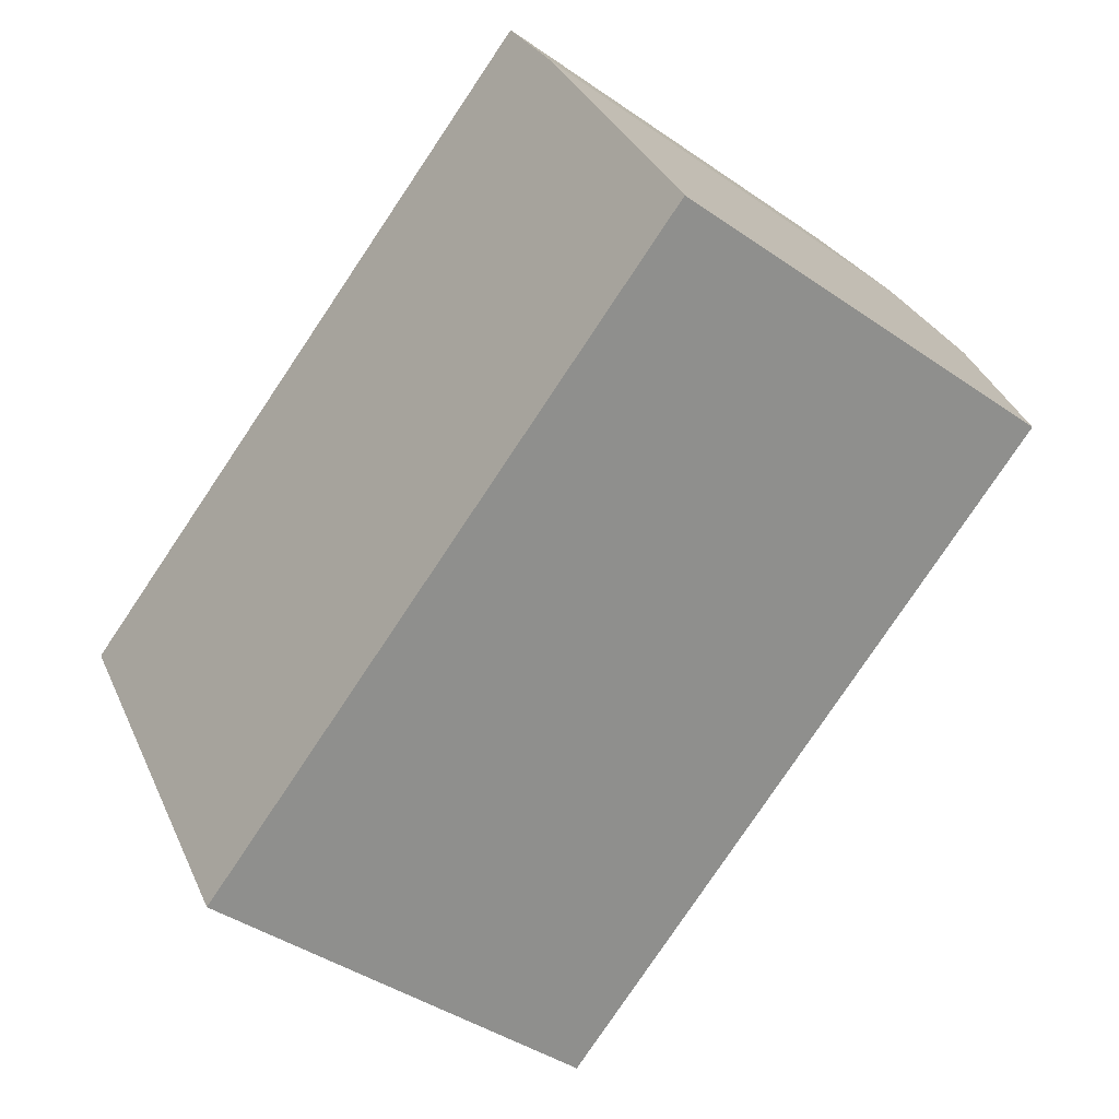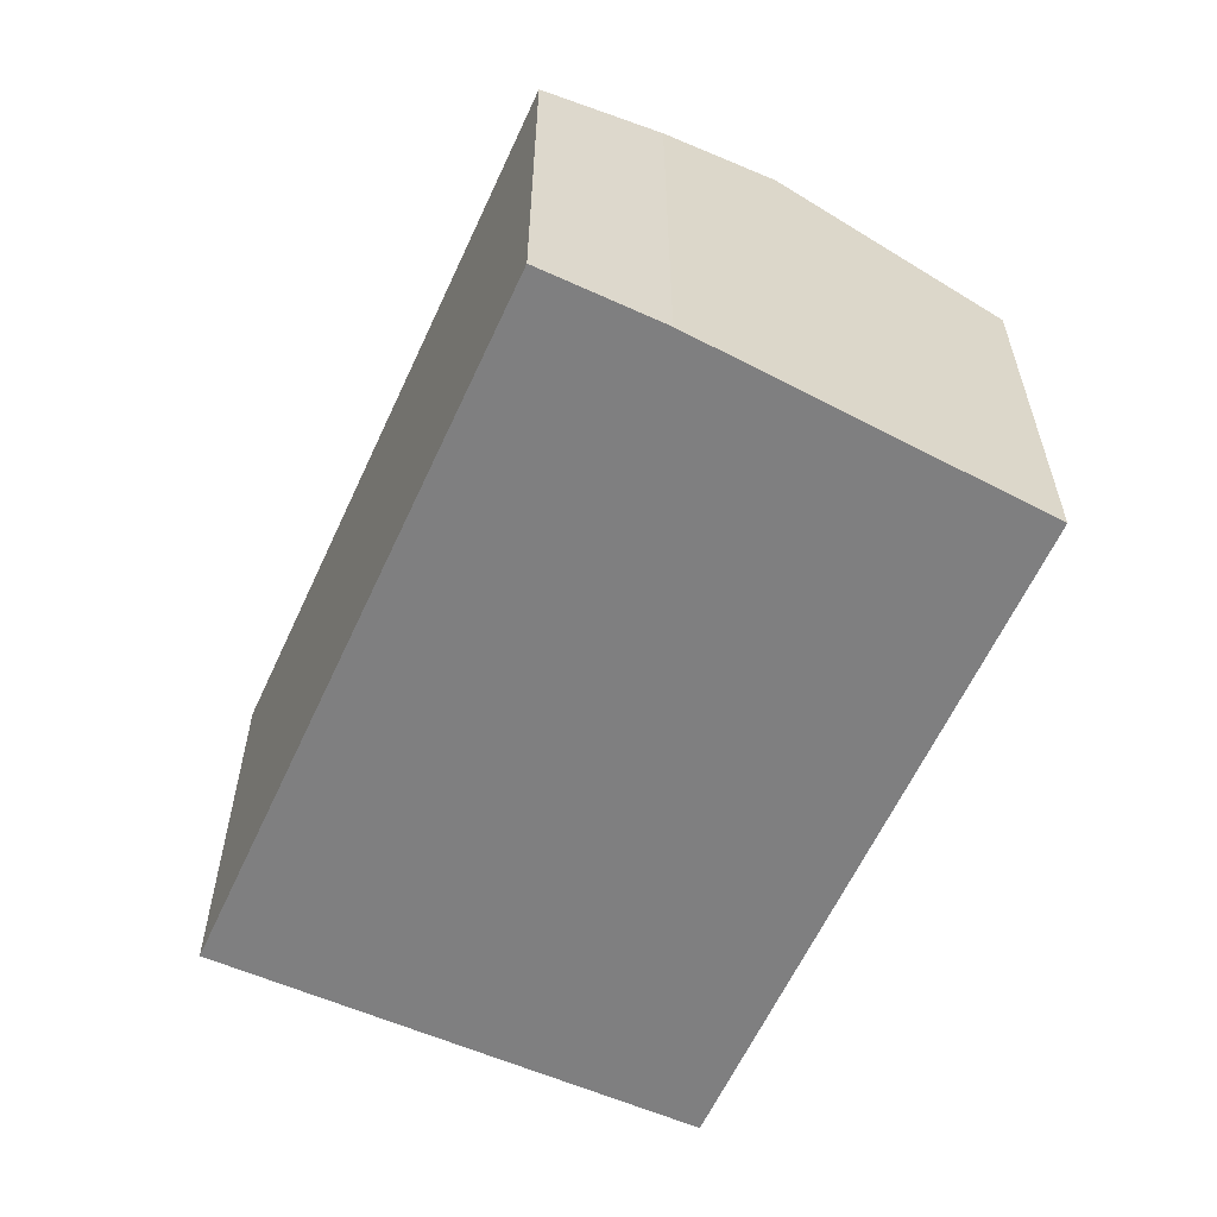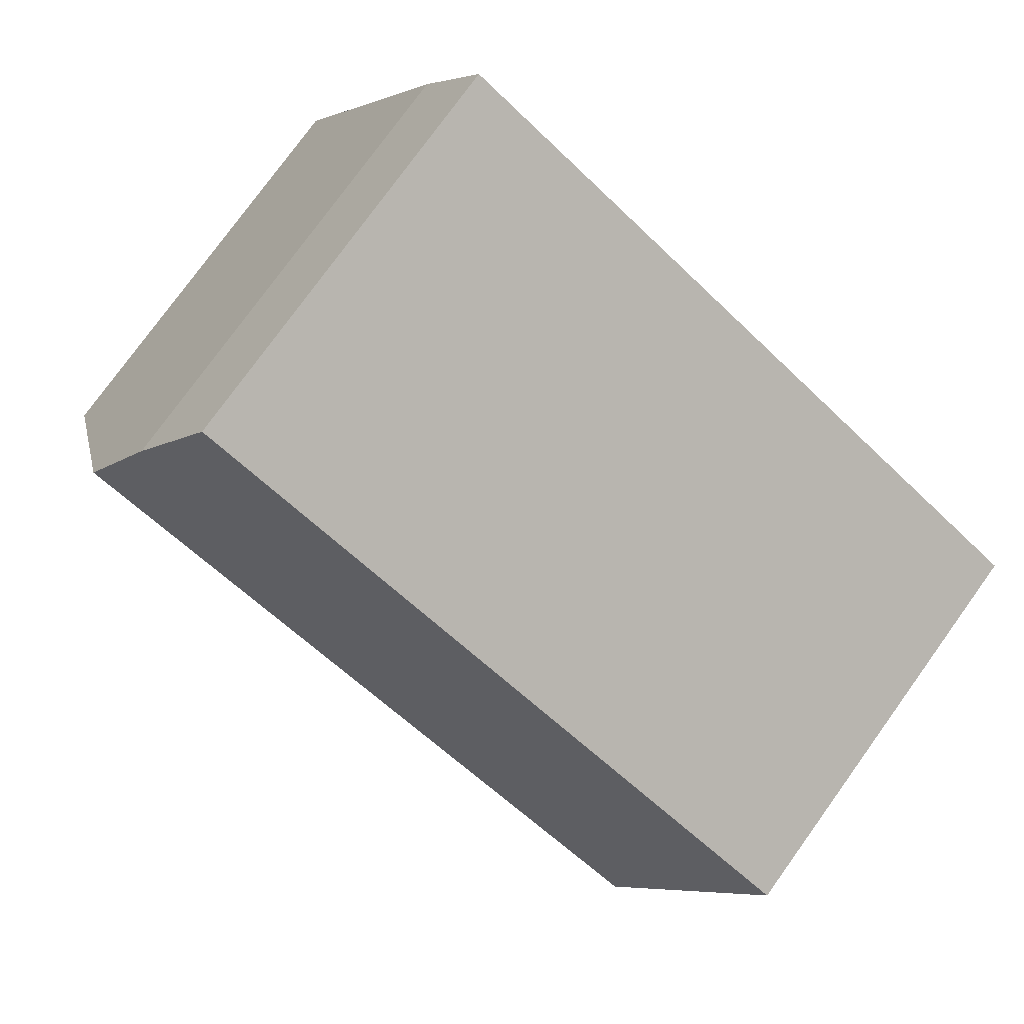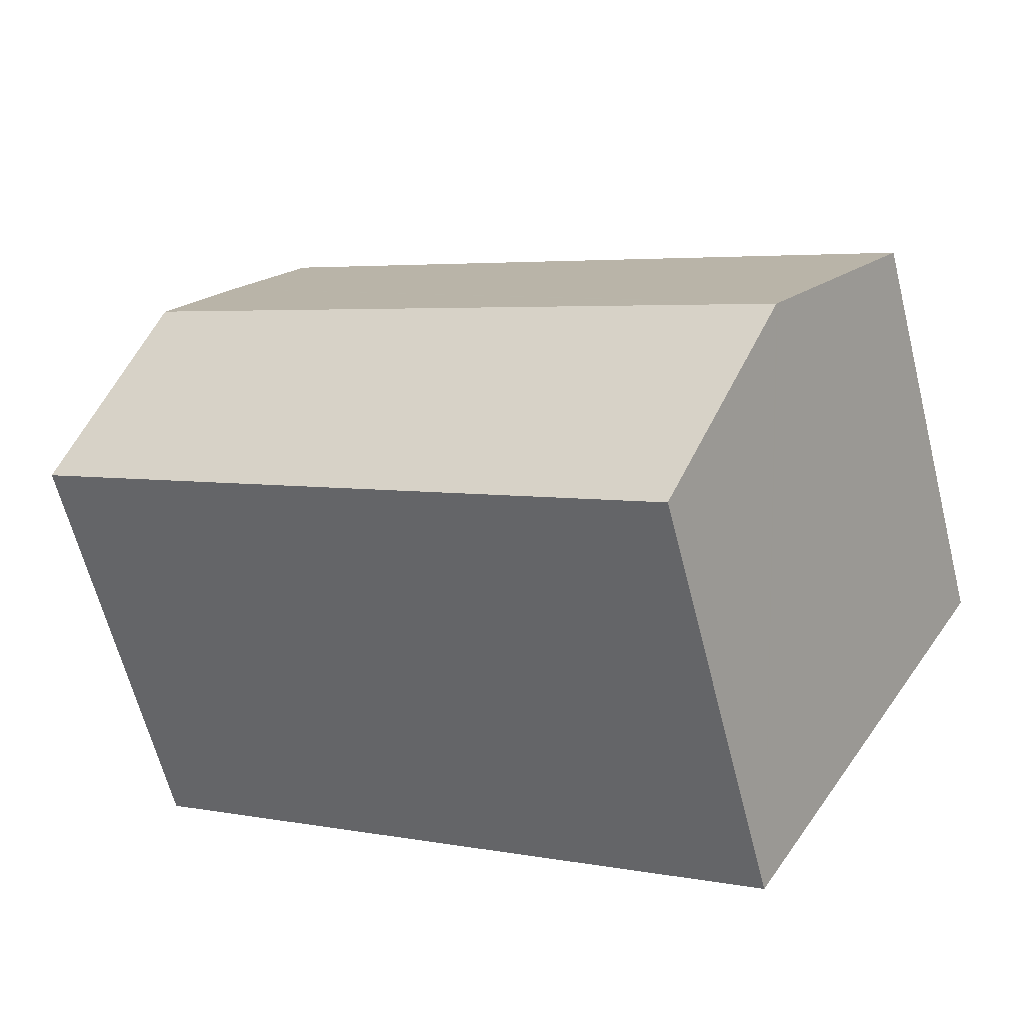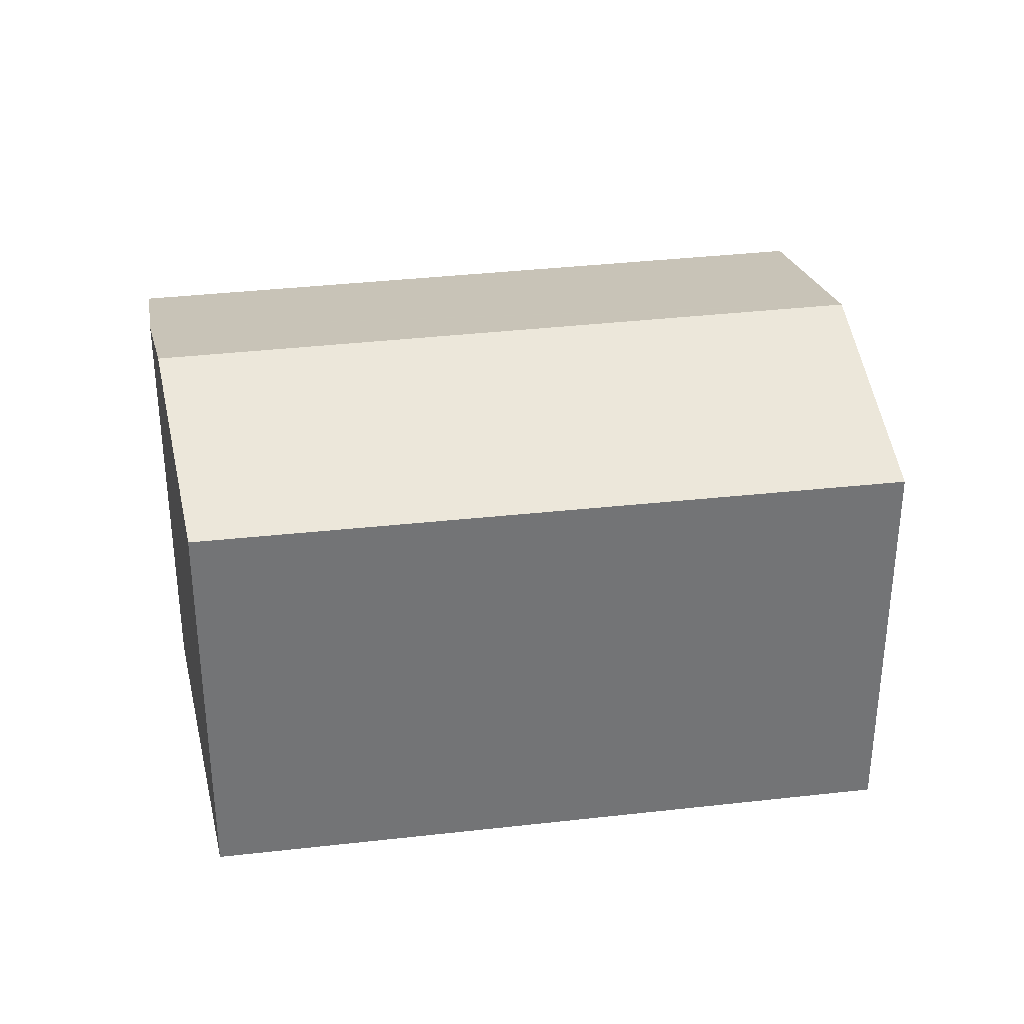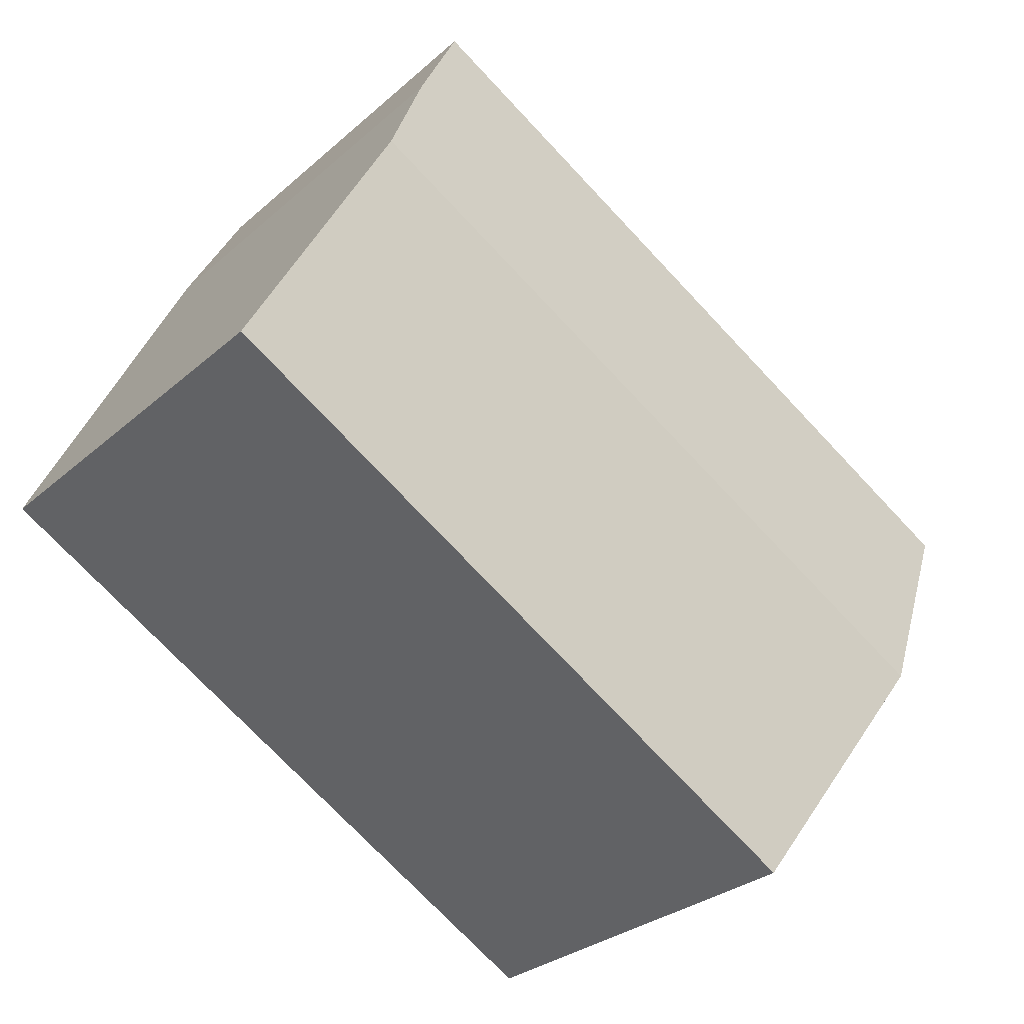
<metadata>
{"format":"obj","ext":"obj","renderer":"f3d","projection":"perspective","resolution":1024,"background":"white","views":[{"elev":-41.3,"azim":49.8,"up":"+Z"},{"elev":-59.8,"azim":35.3,"up":"+Y"},{"elev":77.4,"azim":-144.2,"up":"+Z"},{"elev":-63.4,"azim":-165.8,"up":"+Z"},{"elev":34.3,"azim":140.7,"up":"+Y"},{"elev":-28.7,"azim":142.3,"up":"+Z"}]}
</metadata>
<code>
v  6.062 9.689 -10.24
v  18.01 11.22 3.631
v  20.62 9.718 -1.623
v  3.019 11.22 -5.099
v  3.844 10.8 -6.492
v  16.71 10.47 6.256
v  2.985 11.2 -5.041
v  0 9.7 5.94e-16
v  14.99 9.7 8.727
v  15.23 9.7 8.867
v  6.062 6.268e-16 -10.24
v  0 0 0
v  2.985 3.087e-16 -5.041
v  3.844 3.975e-16 -6.492
v  3.019 3.122e-16 -5.099
v  14.99 -5.344e-16 8.727
v  15.23 -5.429e-16 8.867
v  16.71 -3.831e-16 6.256
v  20.62 9.938e-17 -1.623
v  18.01 -2.223e-16 3.631
g defaultobject
f 1 2 3
f 2 1 4
f 4 1 5
f 4 6 2
f 6 4 7
f 6 7 8
f 6 8 9
f 6 9 10
f 11 5 1
f 5 11 4
f 4 11 7
f 7 11 8
f 8 11 12
f 12 11 13
f 13 11 14
f 13 14 15
f 12 9 8
f 9 12 16
f 9 16 10
f 10 16 17
f 10 18 6
f 18 10 17
f 18 2 6
f 2 18 3
f 3 18 19
f 19 18 20
f 19 1 3
f 1 19 11
f 16 18 17
f 18 16 12
f 18 12 20
f 20 12 19
f 19 12 11
f 11 12 13
f 11 13 15
f 11 15 14

</code>
